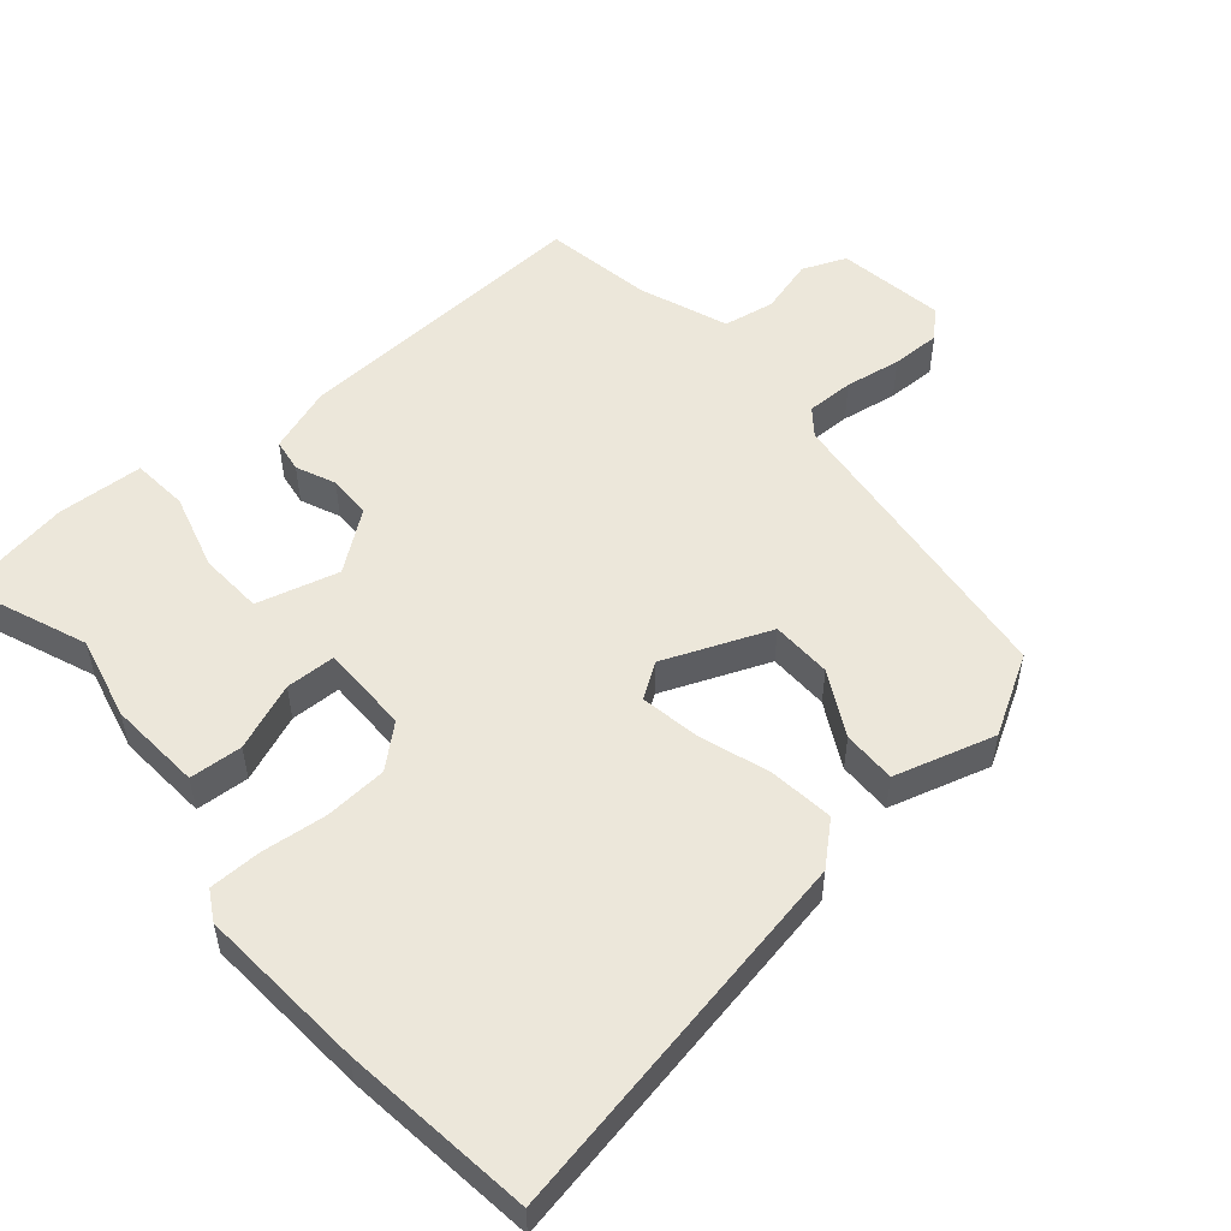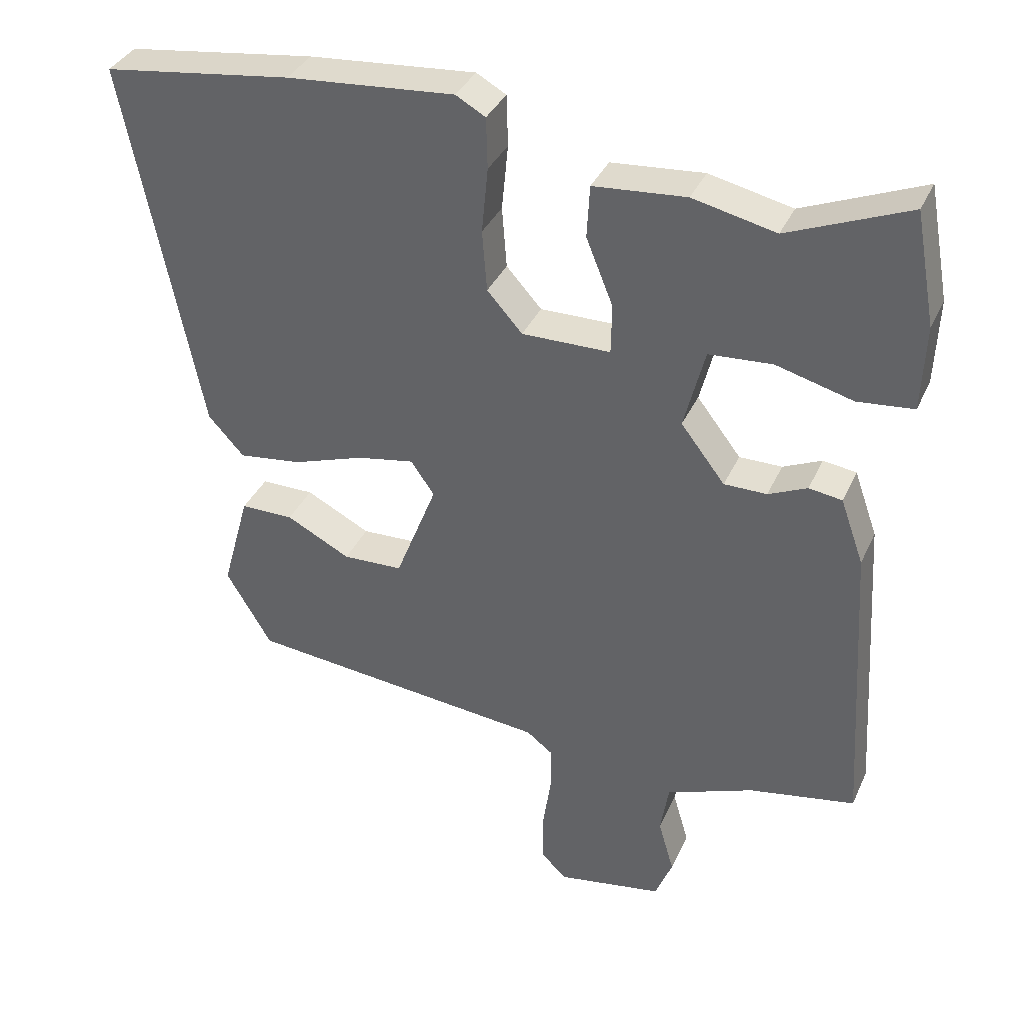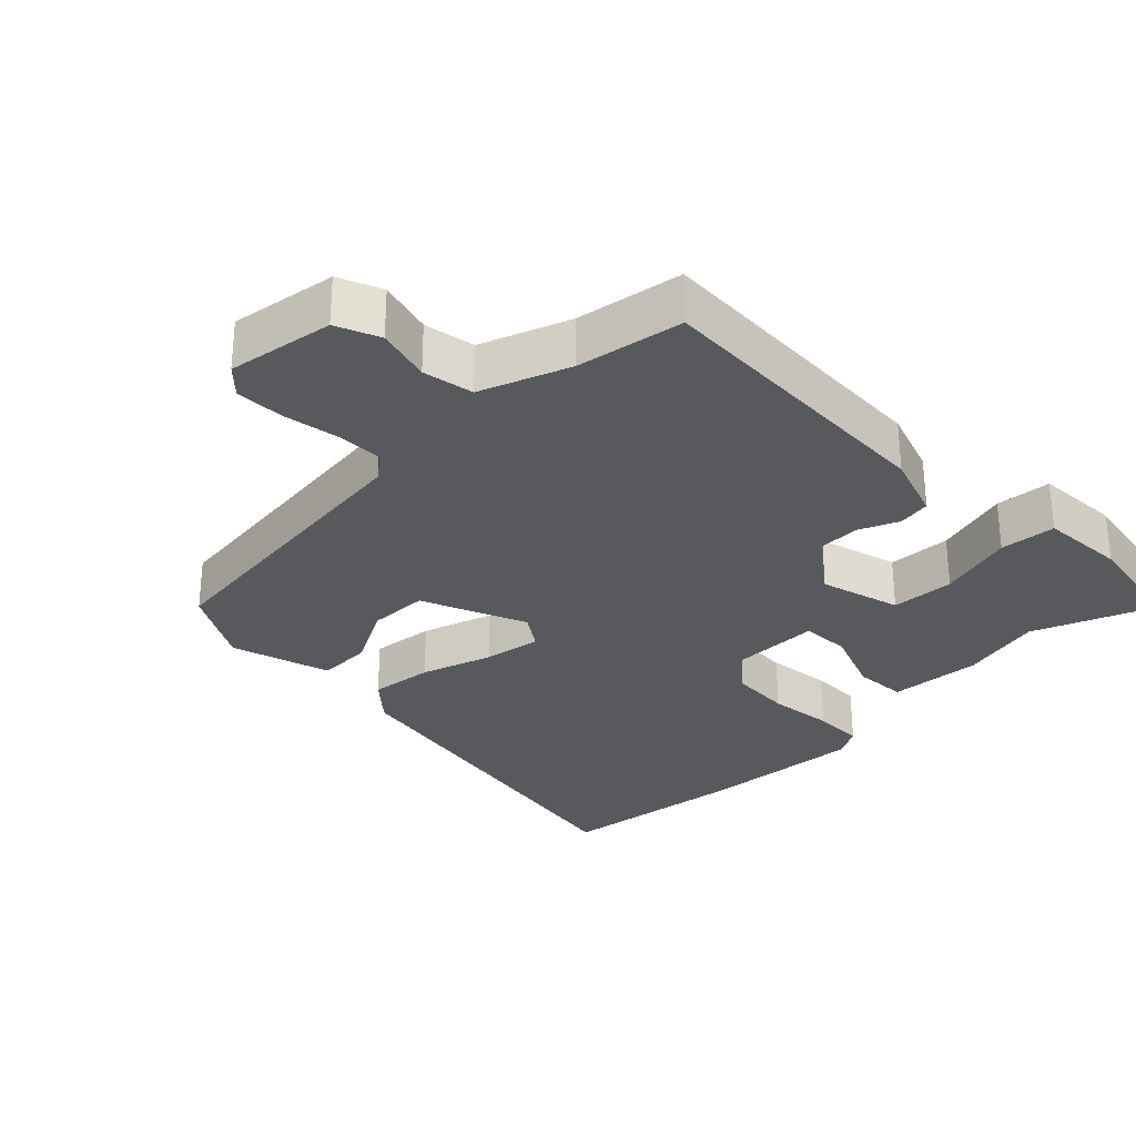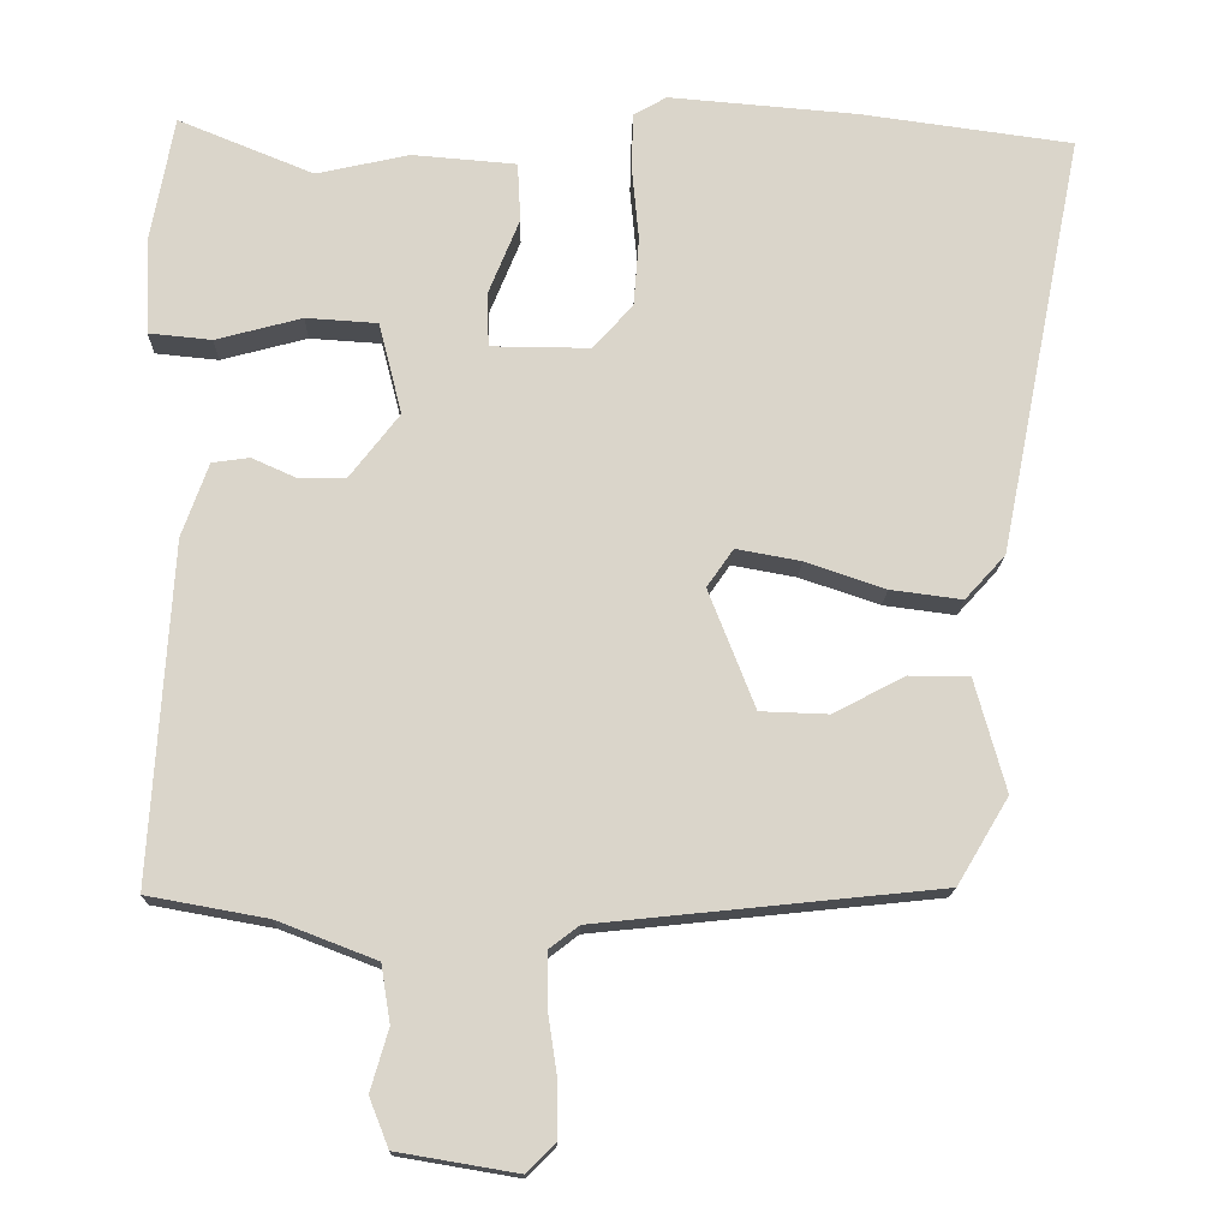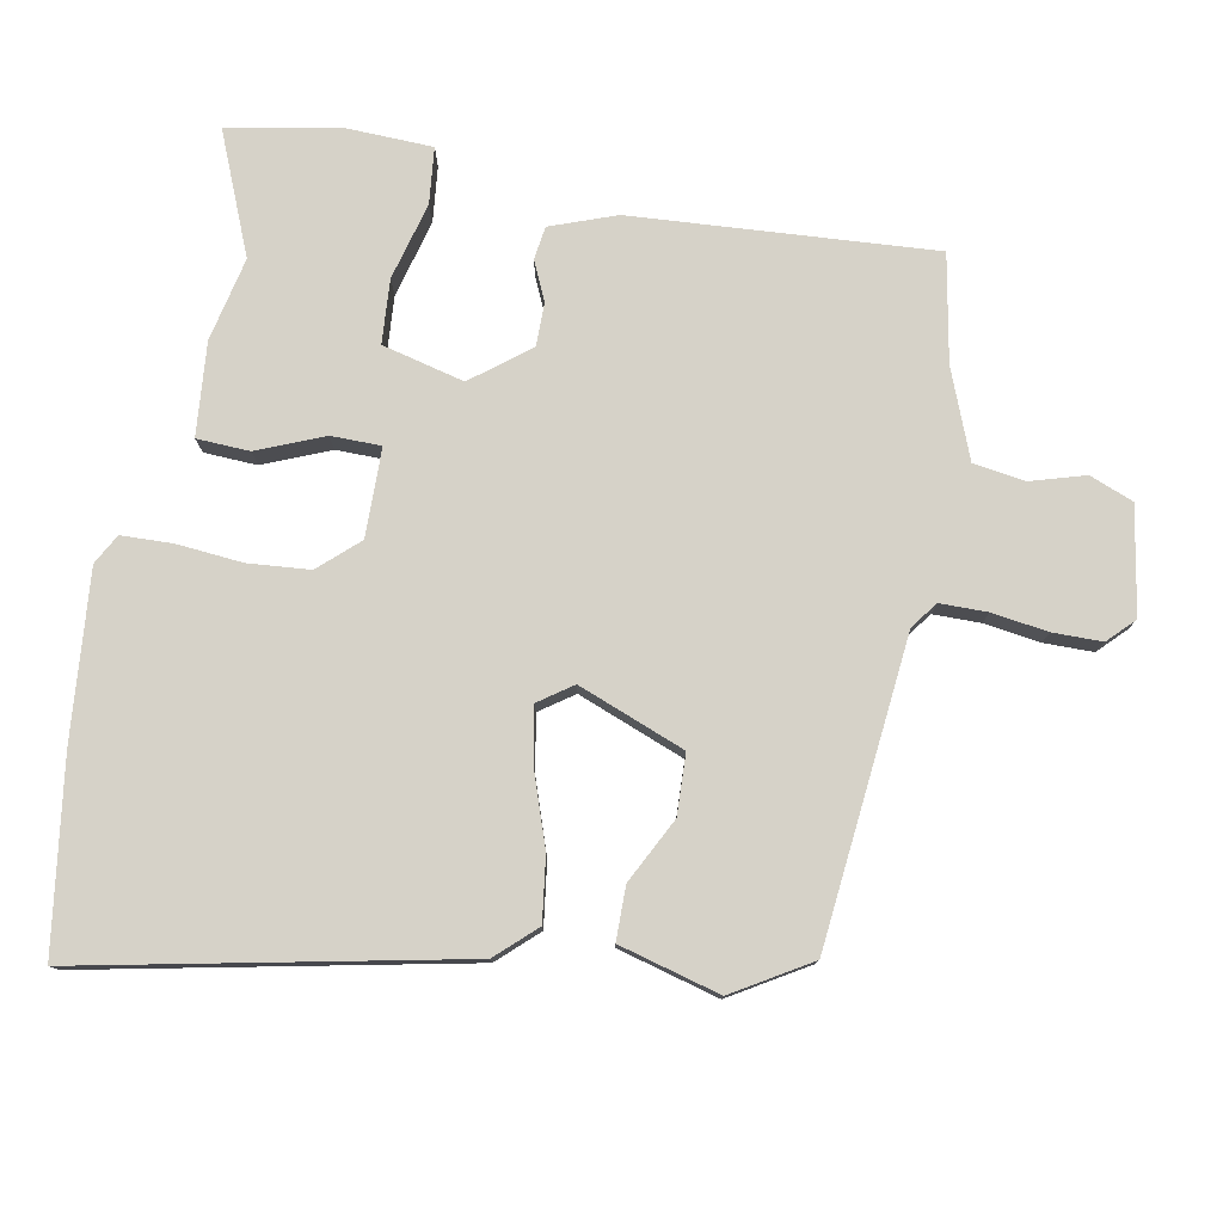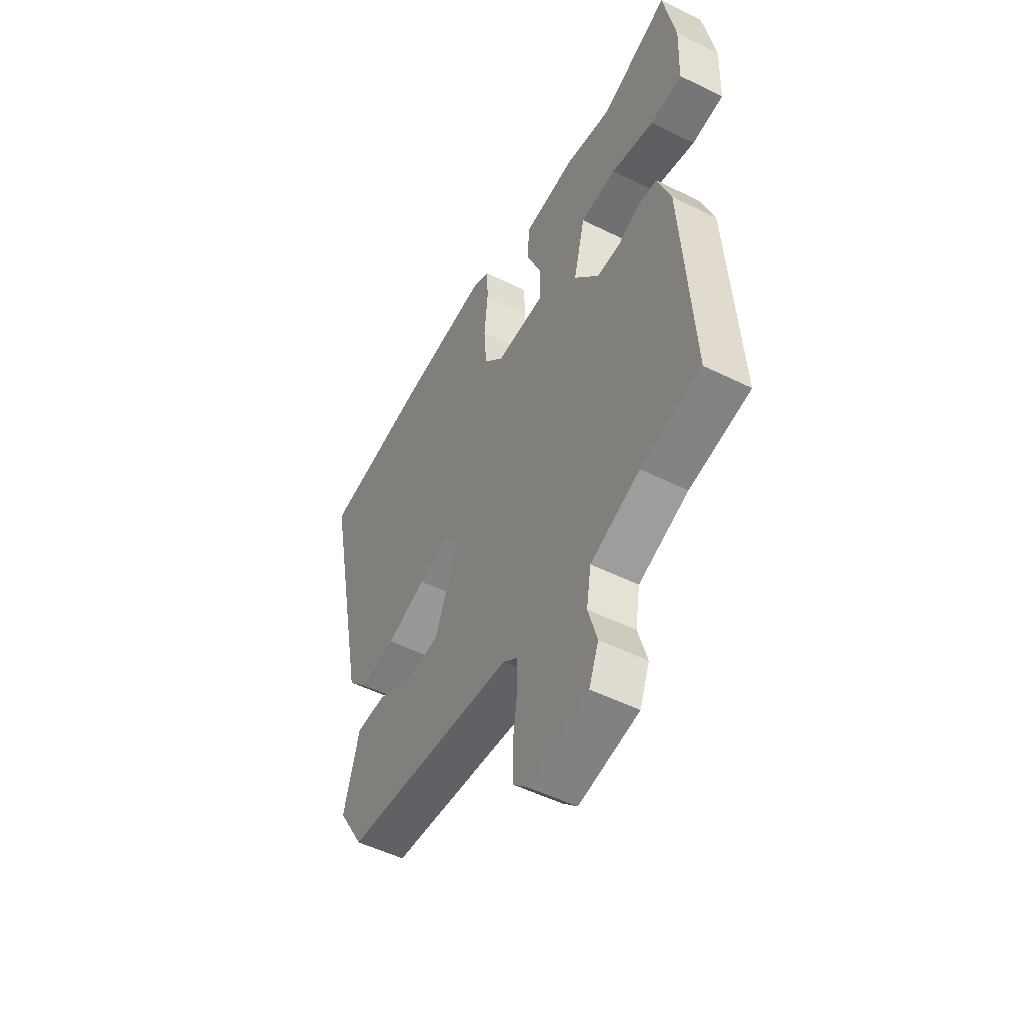
<metadata>
{"format":"obj","ext":"obj","renderer":"f3d","projection":"perspective","resolution":1024,"background":"white","views":[{"elev":52.9,"azim":50.1,"up":"+Y"},{"elev":36.1,"azim":-157.8,"up":"+Z"},{"elev":-29.7,"azim":-134.5,"up":"+Y"},{"elev":-15.5,"azim":-1.5,"up":"+Z"},{"elev":78.2,"azim":100.3,"up":"+Y"},{"elev":-51.6,"azim":-118.2,"up":"+Z"}]}
</metadata>
<code>
v -0.502 0.07 -0.483
v -0.475 0.07 -0.048
v -0.441 0.07 0.047
v -0.393 0.07 0.054
v -0.337 0.07 0.029
v -0.275 0.07 0.029
v -0.211 0.07 0.112
v -0.241 0.07 0.23
v -0.333 0.07 0.236
v -0.444 0.07 0.206
v -0.525 0.07 0.214
v -0.53 0.07 0.338
v -0.5 0.07 0.5
v -0.326 0.07 0.429
v -0.206 0.07 0.456
v -0.072 0.07 0.445
v -0.068 0.07 0.369
v -0.107 0.07 0.273
v -0.106 0.07 0.201
v 0.022 0.07 0.2
v 0.073 0.07 0.257
v 0.08 0.07 0.346
v 0.071 0.07 0.441
v 0.073 0.07 0.515
v 0.116 0.07 0.539
v 0.358 0.07 0.519
v 0.632 0.07 0.482
v 0.524 0.07 -0.062
v 0.472 0.07 -0.119
v 0.38 0.07 -0.107
v 0.277 0.07 -0.072
v 0.194 0.07 -0.057
v 0.16 0.07 -0.106
v 0.22 0.07 -0.259
v 0.307 0.07 -0.262
v 0.4 0.07 -0.214
v 0.477 0.07 -0.214
v 0.517 0.07 -0.359
v 0.451 0.07 -0.47
v 0.01 0.07 -0.516
v -0.028 0.07 -0.545
v -0.028 0.07 -0.613
v -0.016 0.07 -0.694
v -0.016 0.07 -0.765
v -0.053 0.07 -0.802
v -0.207 0.07 -0.776
v -0.232 0.07 -0.713
v -0.209 0.07 -0.634
v -0.221 0.07 -0.56
v -0.348 0.07 -0.511
v -0.502 0 -0.483
v -0.475 0 -0.048
v -0.441 0 0.047
v -0.393 0 0.054
v -0.337 0 0.029
v -0.275 0 0.029
v -0.211 0 0.112
v -0.241 0 0.23
v -0.333 0 0.236
v -0.444 0 0.206
v -0.525 0 0.214
v -0.53 0 0.338
v -0.5 0 0.5
v -0.326 0 0.429
v -0.206 0 0.456
v -0.072 0 0.445
v -0.068 0 0.369
v -0.107 0 0.273
v -0.106 0 0.201
v 0.022 0 0.2
v 0.073 0 0.257
v 0.08 0 0.346
v 0.071 0 0.441
v 0.073 0 0.515
v 0.116 0 0.539
v 0.358 0 0.519
v 0.632 0 0.482
v 0.524 0 -0.062
v 0.472 0 -0.119
v 0.38 0 -0.107
v 0.277 0 -0.072
v 0.194 0 -0.057
v 0.16 0 -0.106
v 0.22 0 -0.259
v 0.307 0 -0.262
v 0.4 0 -0.214
v 0.477 0 -0.214
v 0.517 0 -0.359
v 0.451 0 -0.47
v 0.01 0 -0.516
v -0.028 0 -0.545
v -0.028 0 -0.613
v -0.016 0 -0.694
v -0.016 0 -0.765
v -0.053 0 -0.802
v -0.207 0 -0.776
v -0.232 0 -0.713
v -0.209 0 -0.634
v -0.221 0 -0.56
v -0.348 0 -0.511
f 46 47 48
f 45 46 48
f 44 45 48
f 43 44 48
f 42 43 48
f 41 42 48 49
f 40 41 49 50
f 38 39 40
f 37 38 40
f 36 37 40
f 35 36 40
f 40 50 1
f 35 40 1
f 34 35 1
f 29 30 31
f 28 29 31
f 27 28 31
f 26 27 31
f 25 26 31
f 24 25 31
f 23 24 31
f 22 23 31
f 21 22 31 32
f 20 21 32 33
f 16 17 18
f 15 16 18
f 14 15 18
f 14 18 19
f 12 13 14
f 11 12 14
f 10 11 14
f 9 10 14
f 8 9 14
f 8 14 19
f 7 8 19
f 33 34 1
f 20 33 1
f 19 20 1
f 7 19 1
f 6 7 1
f 5 6 1 2
f 2 3 4 5
f 98 97 96
f 98 96 95
f 98 95 94
f 98 94 93
f 98 93 92
f 99 98 92 91
f 100 99 91 90
f 90 89 88
f 90 88 87
f 90 87 86
f 90 86 85
f 51 100 90
f 51 90 85
f 51 85 84
f 81 80 79
f 81 79 78
f 81 78 77
f 81 77 76
f 81 76 75
f 81 75 74
f 81 74 73
f 81 73 72
f 82 81 72 71
f 83 82 71 70
f 68 67 66
f 68 66 65
f 68 65 64
f 69 68 64
f 64 63 62
f 64 62 61
f 64 61 60
f 64 60 59
f 64 59 58
f 69 64 58
f 69 58 57
f 51 84 83
f 51 83 70
f 51 70 69
f 51 69 57
f 51 57 56
f 52 51 56 55
f 55 54 53 52
f 1 51 52 2
f 2 52 53 3
f 3 53 54 4
f 4 54 55 5
f 5 55 56 6
f 6 56 57 7
f 7 57 58 8
f 8 58 59 9
f 9 59 60 10
f 10 60 61 11
f 11 61 62 12
f 12 62 63 13
f 13 63 64 14
f 14 64 65 15
f 15 65 66 16
f 16 66 67 17
f 17 67 68 18
f 18 68 69 19
f 19 69 70 20
f 20 70 71 21
f 21 71 72 22
f 22 72 73 23
f 23 73 74 24
f 24 74 75 25
f 25 75 76 26
f 26 76 77 27
f 27 77 78 28
f 28 78 79 29
f 29 79 80 30
f 30 80 81 31
f 31 81 82 32
f 32 82 83 33
f 33 83 84 34
f 34 84 85 35
f 35 85 86 36
f 36 86 87 37
f 37 87 88 38
f 38 88 89 39
f 39 89 90 40
f 40 90 91 41
f 41 91 92 42
f 42 92 93 43
f 43 93 94 44
f 44 94 95 45
f 45 95 96 46
f 46 96 97 47
f 47 97 98 48
f 48 98 99 49
f 49 99 100 50
f 50 100 51 1

</code>
